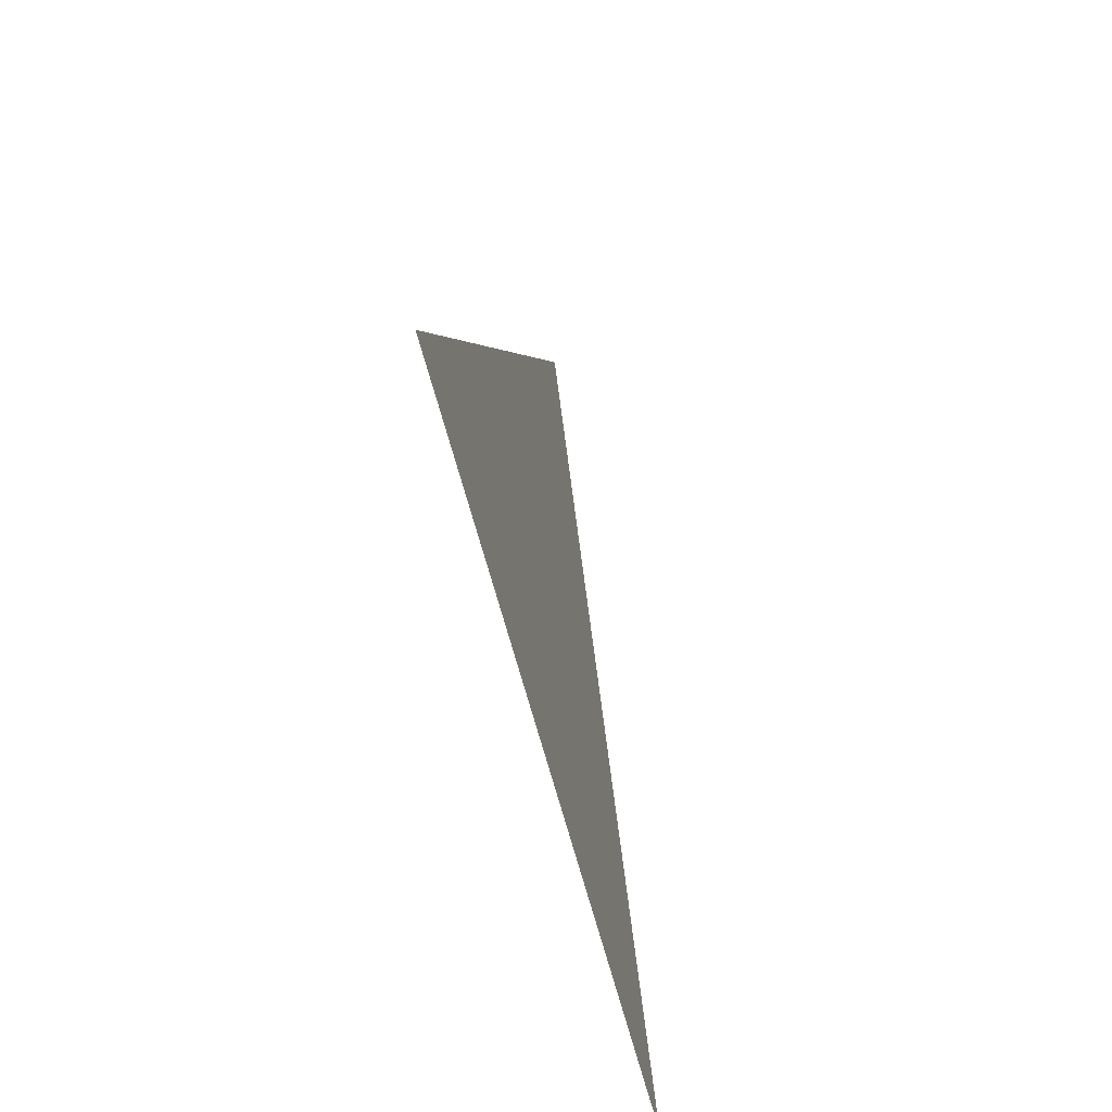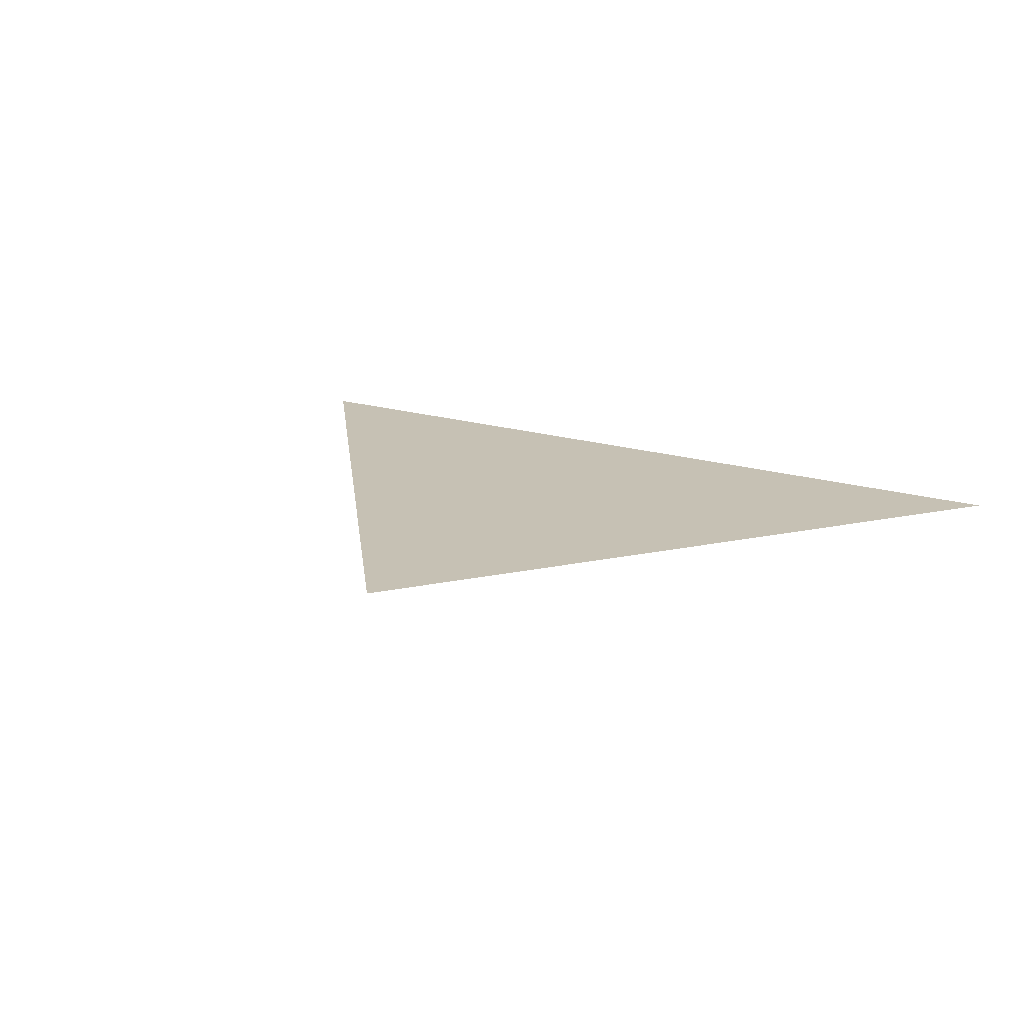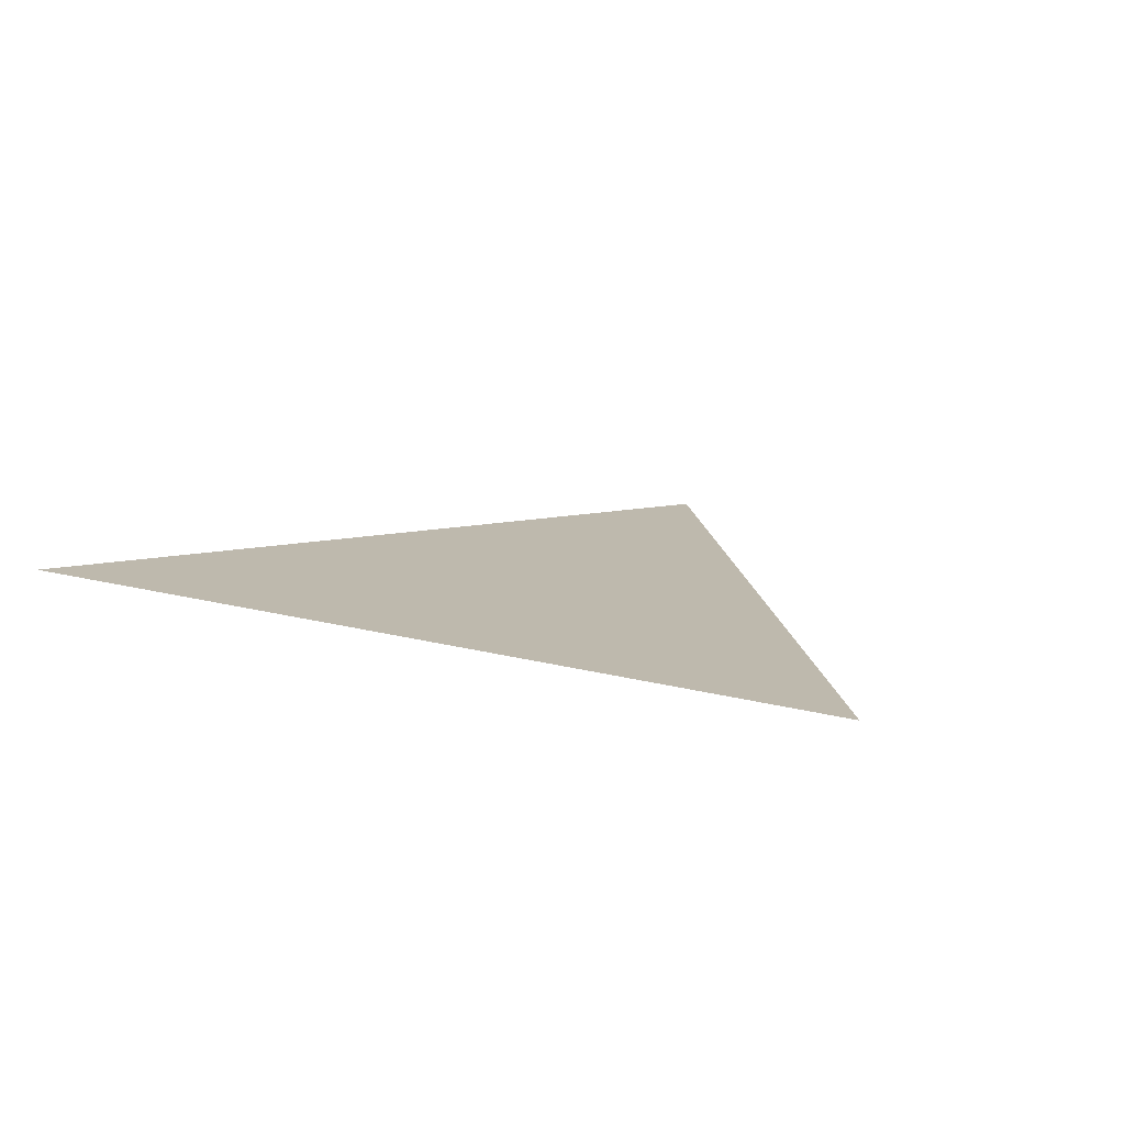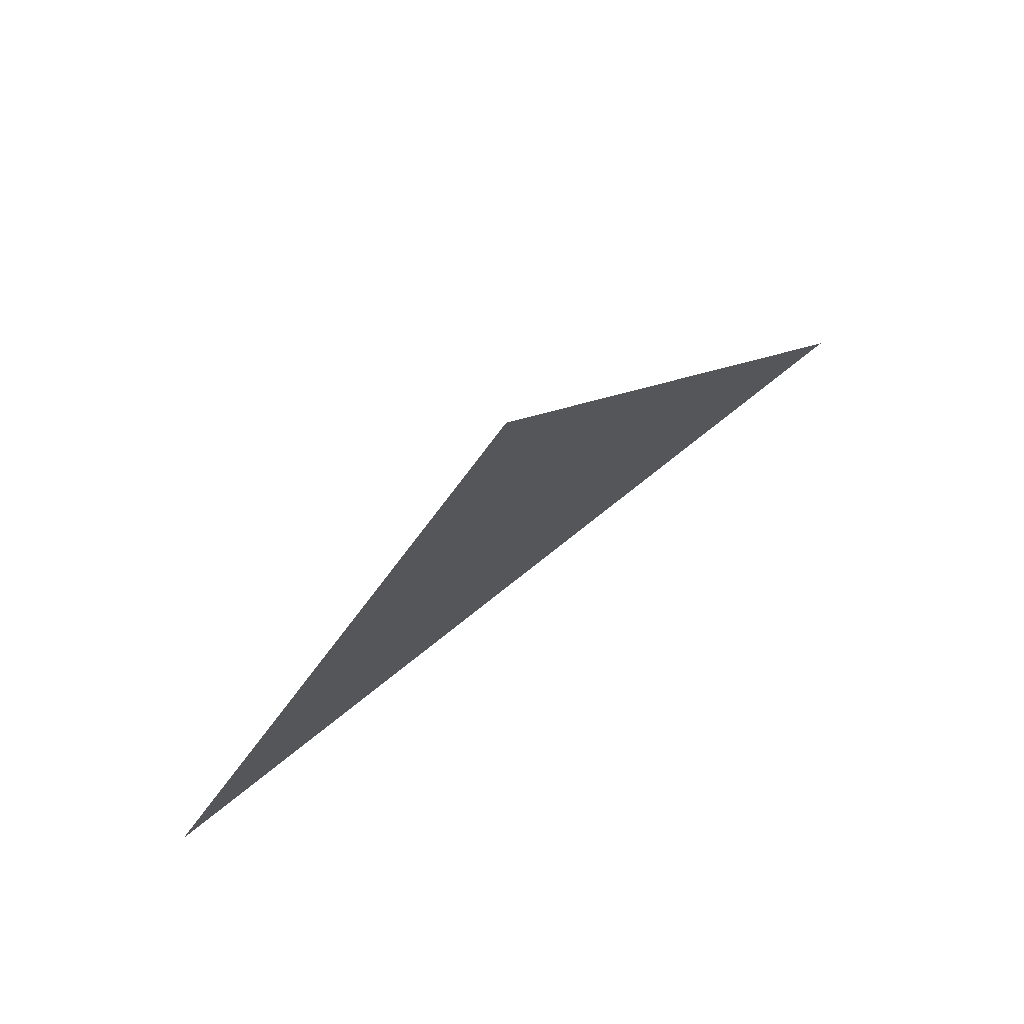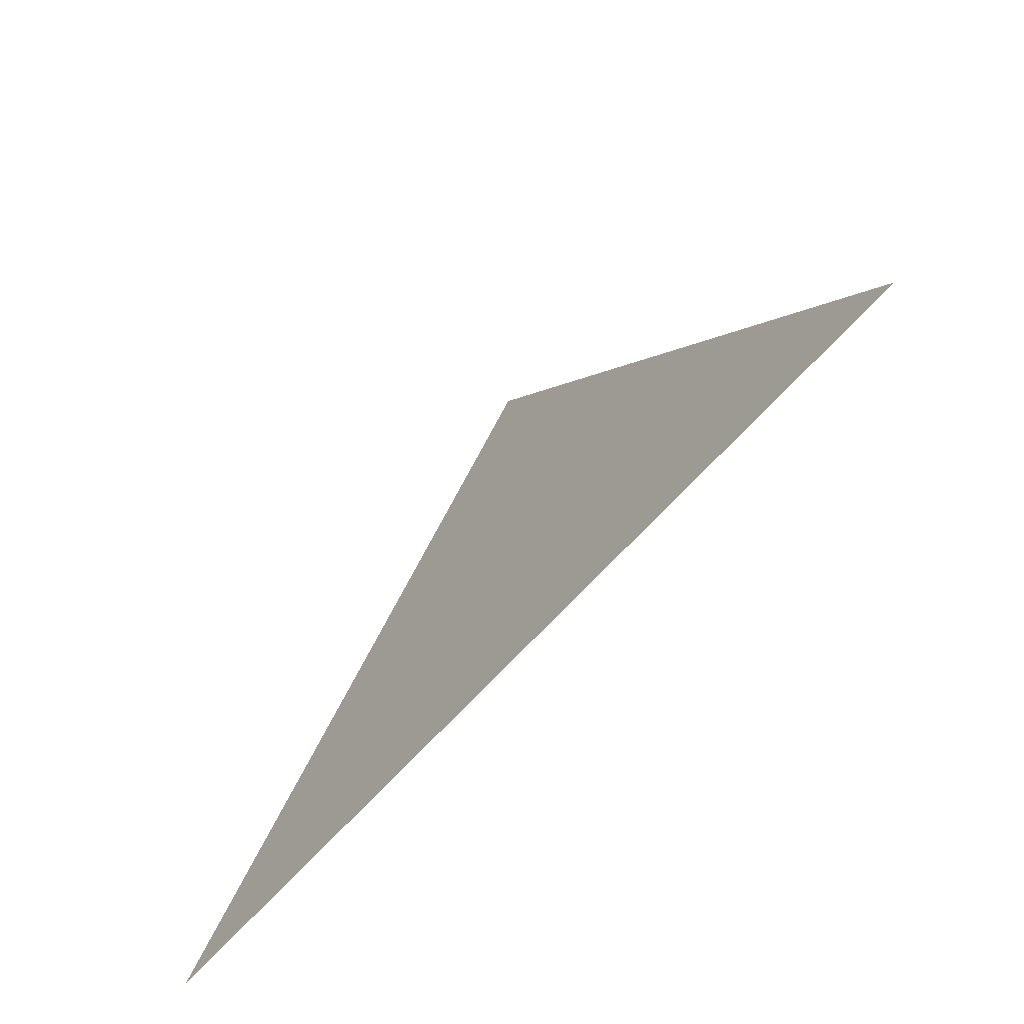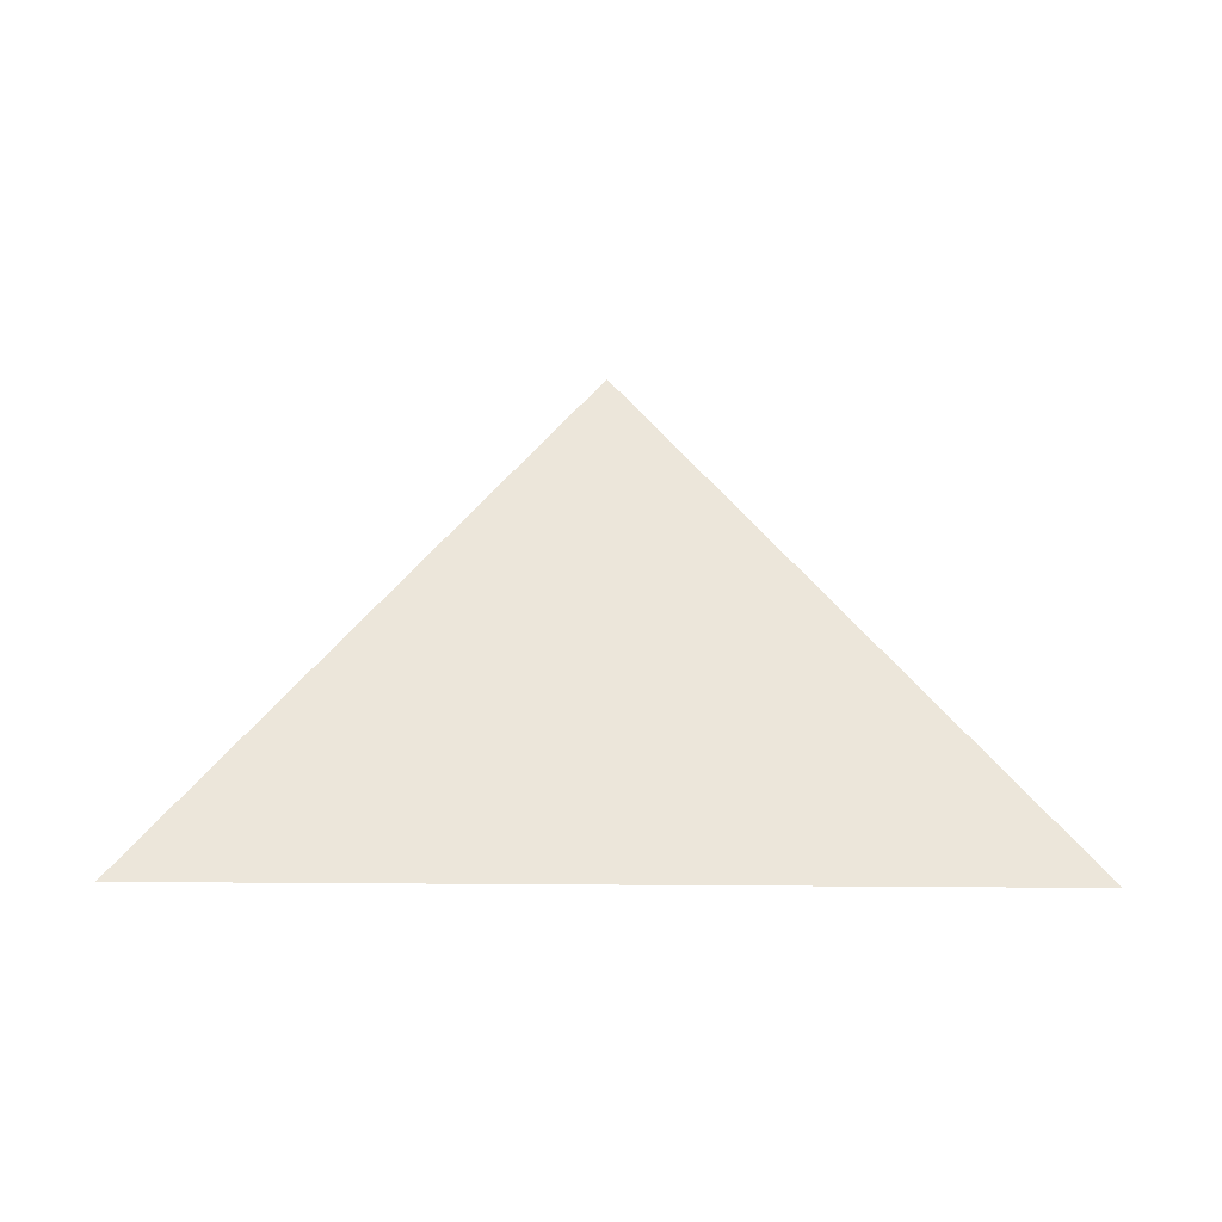
<metadata>
{"format":"obj","ext":"obj","renderer":"f3d","projection":"perspective","resolution":1024,"background":"white","views":[{"elev":-50.7,"azim":102.2,"up":"+Z"},{"elev":18.6,"azim":30.8,"up":"+Y"},{"elev":15.3,"azim":-149.7,"up":"+Y"},{"elev":74.6,"azim":141.4,"up":"+Z"},{"elev":-64.8,"azim":-131.5,"up":"+Z"},{"elev":54.2,"azim":-179.6,"up":"+Y"}]}
</metadata>
<code>
g start57
v -72.05 0 -98.95
v 5.04 0 0.9868
v 80.02 0 -98.95
f 3 1 2

</code>
